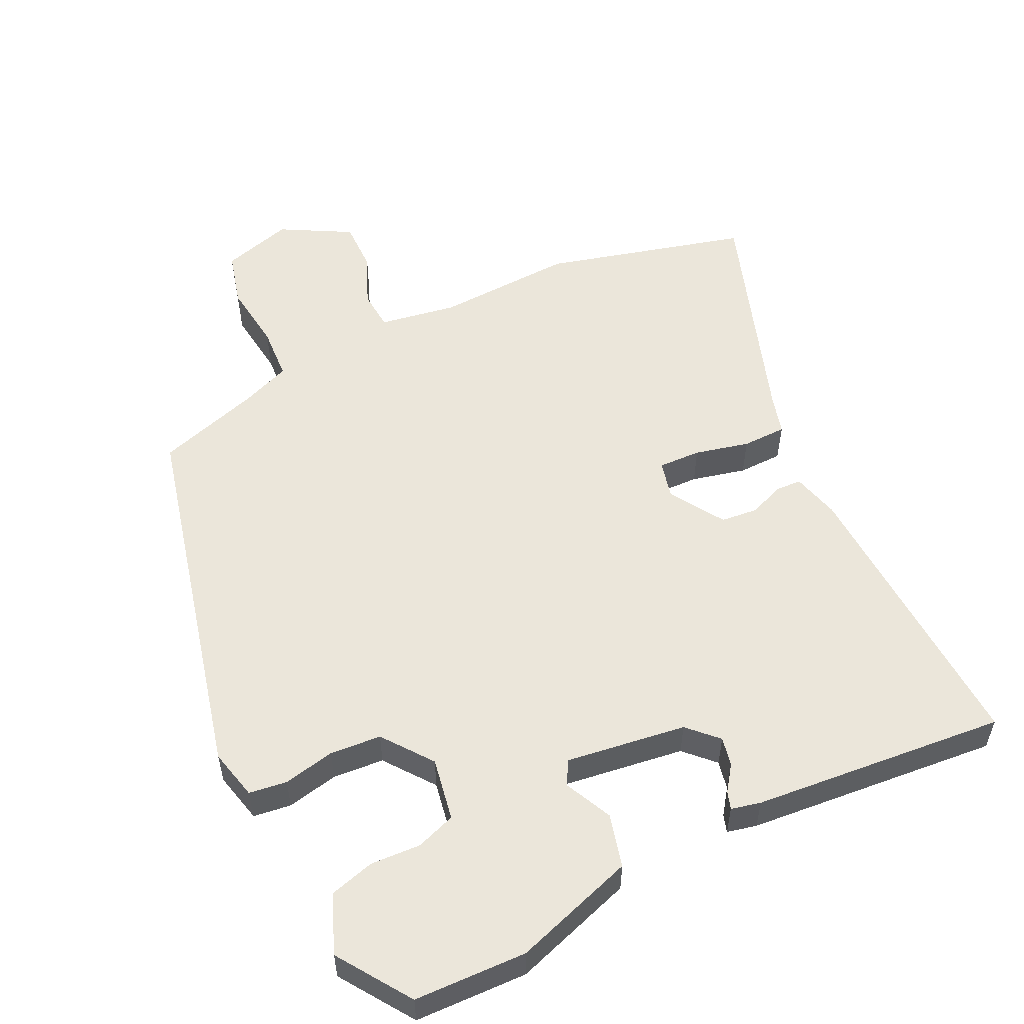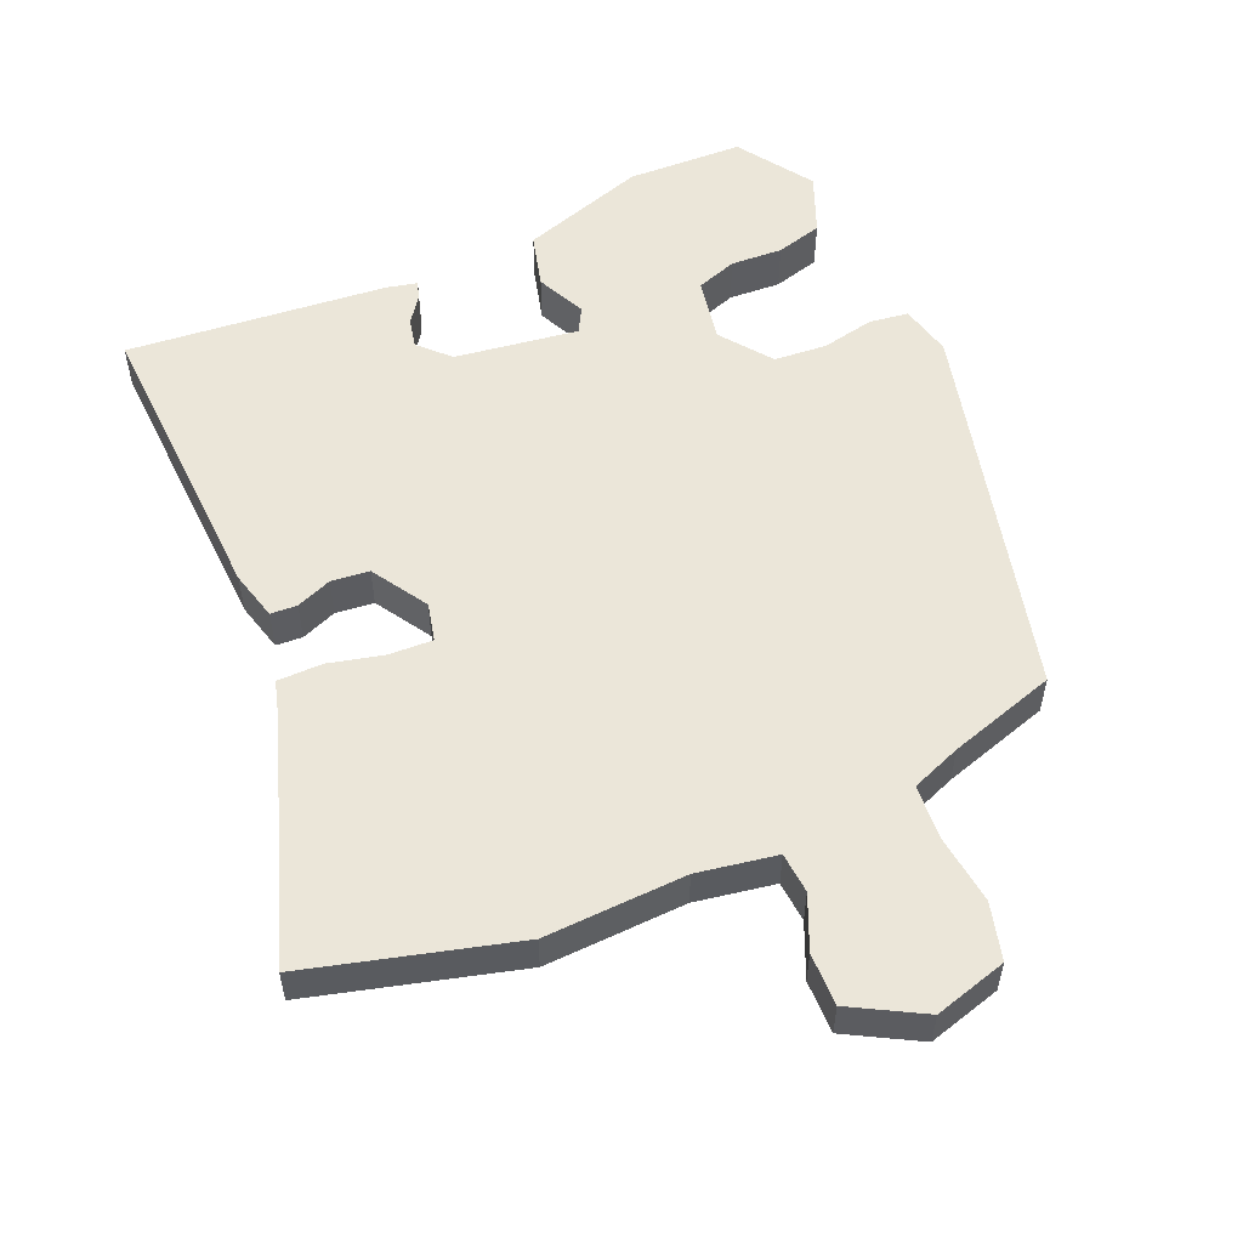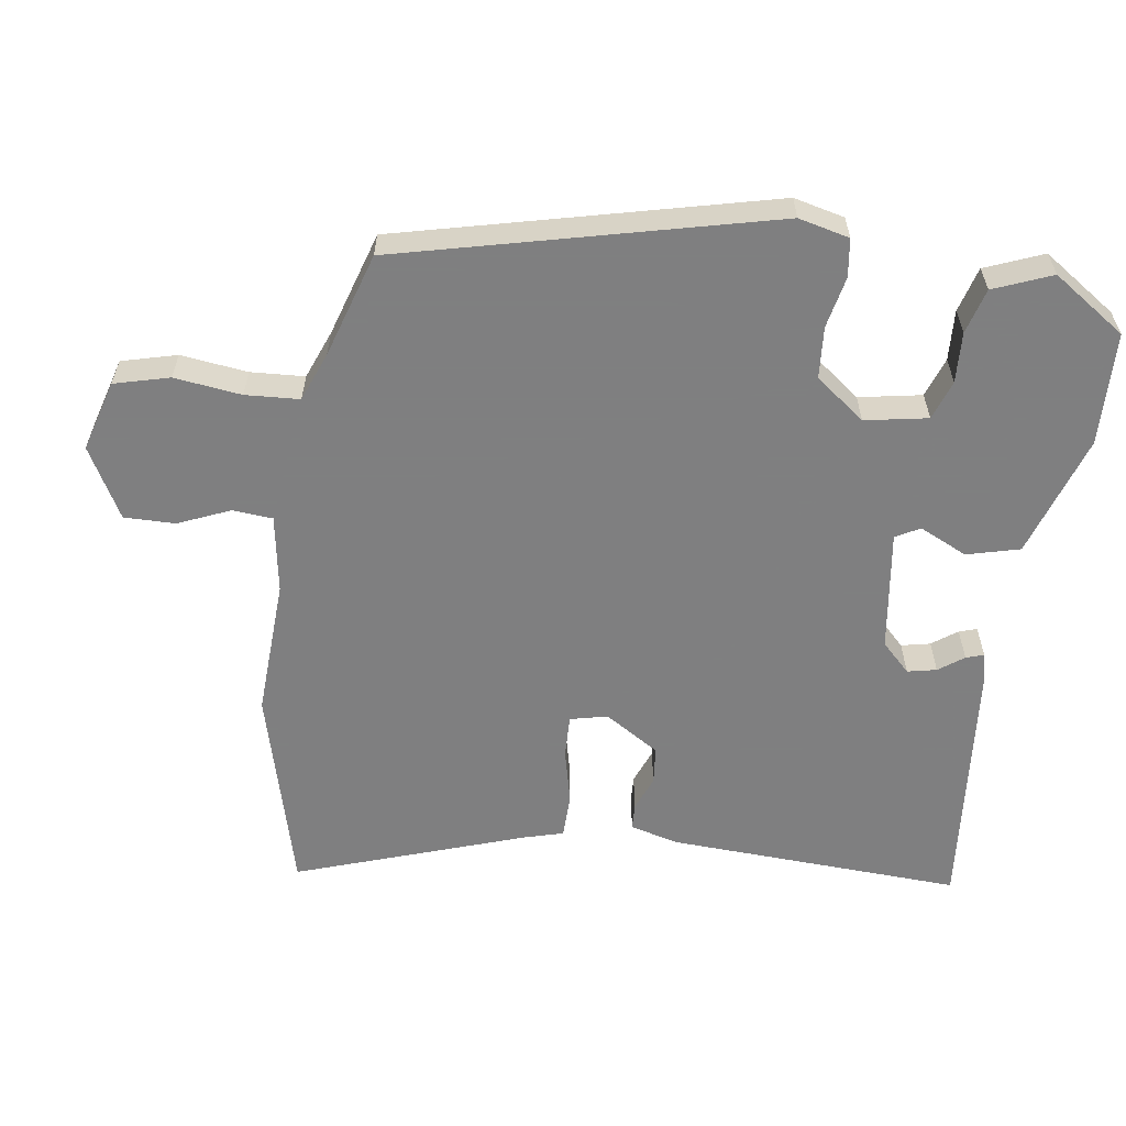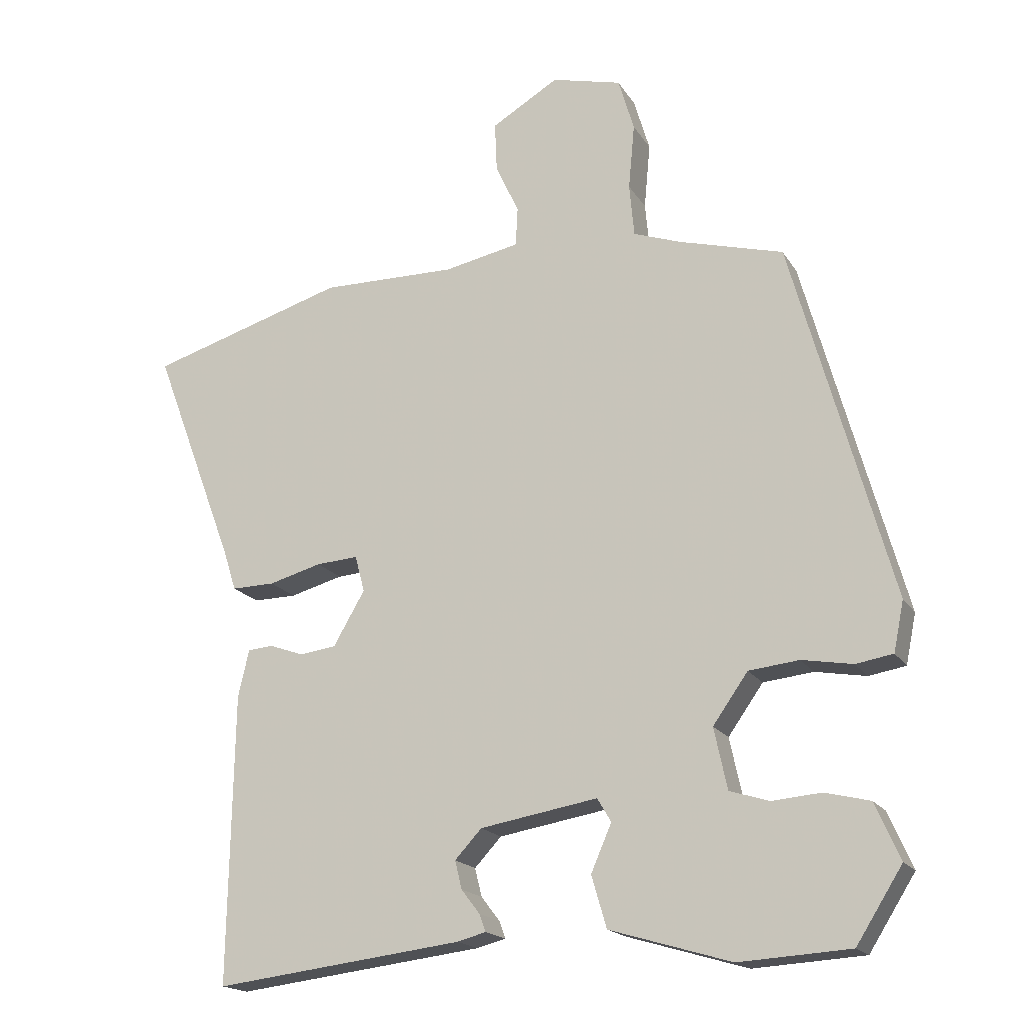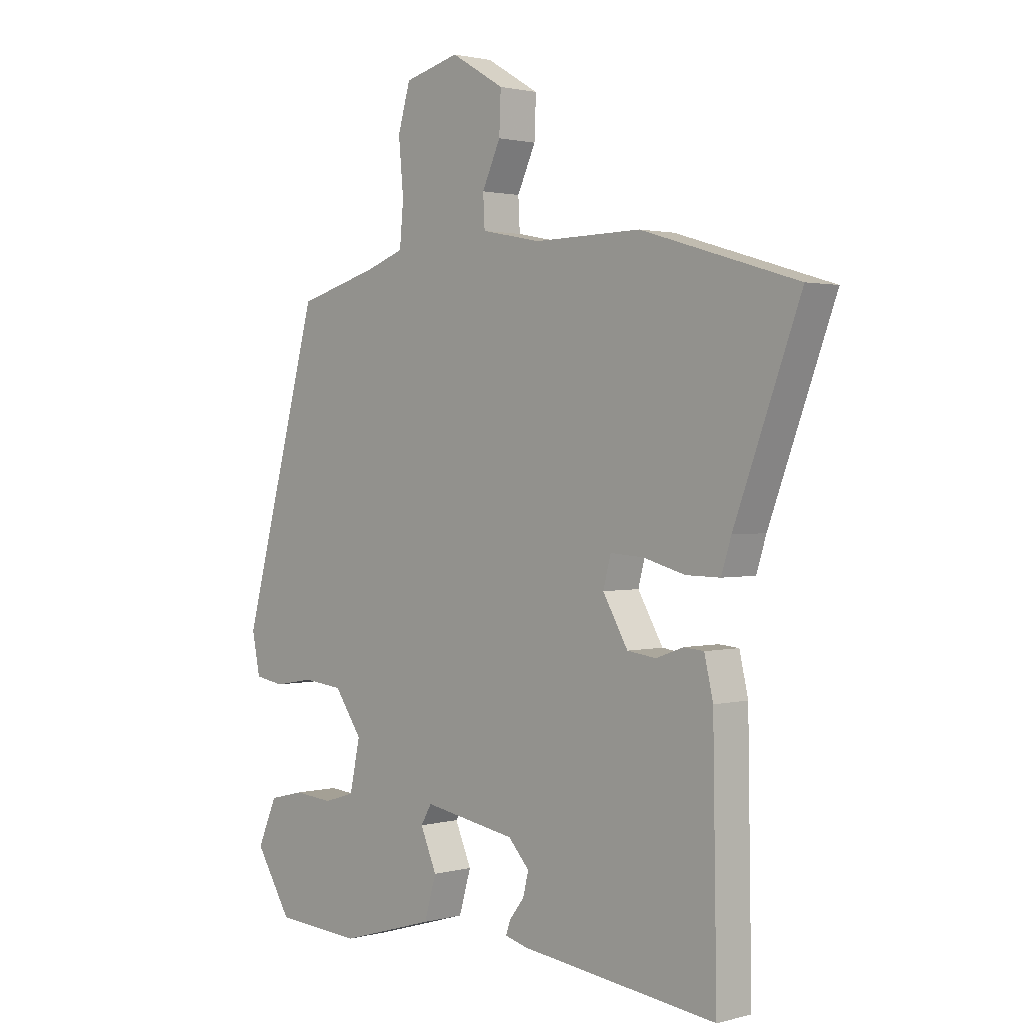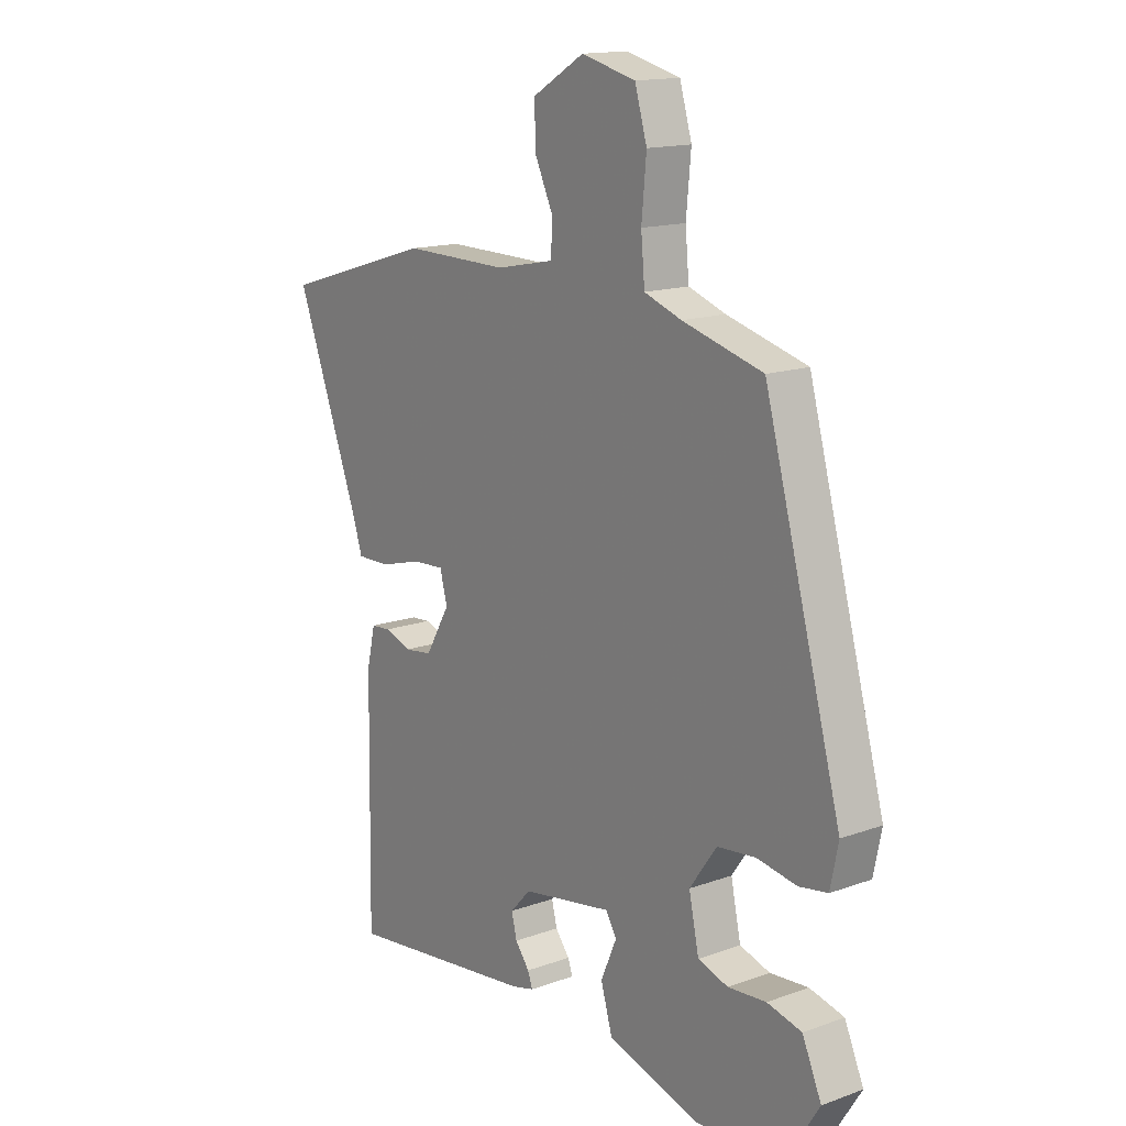
<metadata>
{"format":"obj","ext":"obj","renderer":"f3d","projection":"perspective","resolution":1024,"background":"white","views":[{"elev":54.9,"azim":152.4,"up":"+Y"},{"elev":55.1,"azim":-25.0,"up":"+Y"},{"elev":-59.9,"azim":80.0,"up":"+Y"},{"elev":-18.1,"azim":22.4,"up":"+Z"},{"elev":1.5,"azim":-133.4,"up":"+Z"},{"elev":15.1,"azim":52.5,"up":"+Z"}]}
</metadata>
<code>
v -0.474 0.07 -0.501
v -0.467 0.07 -0.081
v -0.451 0.07 -0.012
v -0.414 0.07 -0.009
v -0.364 0.07 -0.027
v -0.311 0.07 -0.02
v -0.265 0.07 0.059
v -0.279 0.07 0.112
v -0.34 0.07 0.108
v -0.417 0.07 0.087
v -0.48 0.07 0.086
v -0.498 0.07 0.143
v -0.619 0.07 0.464
v -0.332 0.07 0.55
v -0.135 0.07 0.547
v -0.025 0.07 0.569
v -0.022 0.07 0.626
v -0.056 0.07 0.699
v -0.059 0.07 0.772
v 0.039 0.07 0.83
v 0.141 0.07 0.804
v 0.164 0.07 0.726
v 0.155 0.07 0.63
v 0.162 0.07 0.553
v 0.232 0.07 0.528
v 0.383 0.07 0.486
v 0.528 0.07 -0.04
v 0.513 0.07 -0.113
v 0.459 0.07 -0.122
v 0.385 0.07 -0.109
v 0.312 0.07 -0.117
v 0.261 0.07 -0.189
v 0.28 0.07 -0.278
v 0.337 0.07 -0.296
v 0.409 0.07 -0.29
v 0.474 0.07 -0.306
v 0.51 0.07 -0.388
v 0.443 0.07 -0.494
v 0.282 0.07 -0.504
v 0.106 0.07 -0.452
v 0.084 0.07 -0.377
v 0.114 0.07 -0.308
v 0.094 0.07 -0.274
v -0.077 0.07 -0.303
v -0.116 0.07 -0.345
v -0.106 0.07 -0.386
v -0.079 0.07 -0.421
v -0.07 0.07 -0.446
v -0.112 0.07 -0.457
v -0.474 0 -0.501
v -0.467 0 -0.081
v -0.451 0 -0.012
v -0.414 0 -0.009
v -0.364 0 -0.027
v -0.311 0 -0.02
v -0.265 0 0.059
v -0.279 0 0.112
v -0.34 0 0.108
v -0.417 0 0.087
v -0.48 0 0.086
v -0.498 0 0.143
v -0.619 0 0.464
v -0.332 0 0.55
v -0.135 0 0.547
v -0.025 0 0.569
v -0.022 0 0.626
v -0.056 0 0.699
v -0.059 0 0.772
v 0.039 0 0.83
v 0.141 0 0.804
v 0.164 0 0.726
v 0.155 0 0.63
v 0.162 0 0.553
v 0.232 0 0.528
v 0.383 0 0.486
v 0.528 0 -0.04
v 0.513 0 -0.113
v 0.459 0 -0.122
v 0.385 0 -0.109
v 0.312 0 -0.117
v 0.261 0 -0.189
v 0.28 0 -0.278
v 0.337 0 -0.296
v 0.409 0 -0.29
v 0.474 0 -0.306
v 0.51 0 -0.388
v 0.443 0 -0.494
v 0.282 0 -0.504
v 0.106 0 -0.452
v 0.084 0 -0.377
v 0.114 0 -0.308
v 0.094 0 -0.274
v -0.077 0 -0.303
v -0.116 0 -0.345
v -0.106 0 -0.386
v -0.079 0 -0.421
v -0.07 0 -0.446
v -0.112 0 -0.457
f 46 47 48 49
f 45 46 49 1
f 44 45 1 2
f 43 44 2 3
f 39 40 41 42
f 39 42 43
f 38 39 43
f 37 38 43
f 34 35 36 37
f 33 34 37 43
f 32 33 43 3
f 27 28 29 30
f 25 26 27 30
f 24 25 30 31
f 20 21 22 23
f 20 23 24
f 17 18 19 20
f 16 17 20 24
f 15 16 24 31
f 12 13 14 15
f 9 10 11 12
f 8 9 12 15
f 7 8 15 31
f 3 4 5
f 32 3 5
f 32 5 6
f 6 7 31 32
f 98 97 96 95
f 50 98 95 94
f 51 50 94 93
f 52 51 93 92
f 91 90 89 88
f 92 91 88
f 92 88 87
f 92 87 86
f 86 85 84 83
f 92 86 83 82
f 52 92 82 81
f 79 78 77 76
f 79 76 75 74
f 80 79 74 73
f 72 71 70 69
f 73 72 69
f 69 68 67 66
f 73 69 66 65
f 80 73 65 64
f 64 63 62 61
f 61 60 59 58
f 64 61 58 57
f 80 64 57 56
f 54 53 52
f 54 52 81
f 55 54 81
f 81 80 56 55
f 1 50 51 2
f 2 51 52 3
f 3 52 53 4
f 4 53 54 5
f 5 54 55 6
f 6 55 56 7
f 7 56 57 8
f 8 57 58 9
f 9 58 59 10
f 10 59 60 11
f 11 60 61 12
f 12 61 62 13
f 13 62 63 14
f 14 63 64 15
f 15 64 65 16
f 16 65 66 17
f 17 66 67 18
f 18 67 68 19
f 19 68 69 20
f 20 69 70 21
f 21 70 71 22
f 22 71 72 23
f 23 72 73 24
f 24 73 74 25
f 25 74 75 26
f 26 75 76 27
f 27 76 77 28
f 28 77 78 29
f 29 78 79 30
f 30 79 80 31
f 31 80 81 32
f 32 81 82 33
f 33 82 83 34
f 34 83 84 35
f 35 84 85 36
f 36 85 86 37
f 37 86 87 38
f 38 87 88 39
f 39 88 89 40
f 40 89 90 41
f 41 90 91 42
f 42 91 92 43
f 43 92 93 44
f 44 93 94 45
f 45 94 95 46
f 46 95 96 47
f 47 96 97 48
f 48 97 98 49
f 49 98 50 1

</code>
